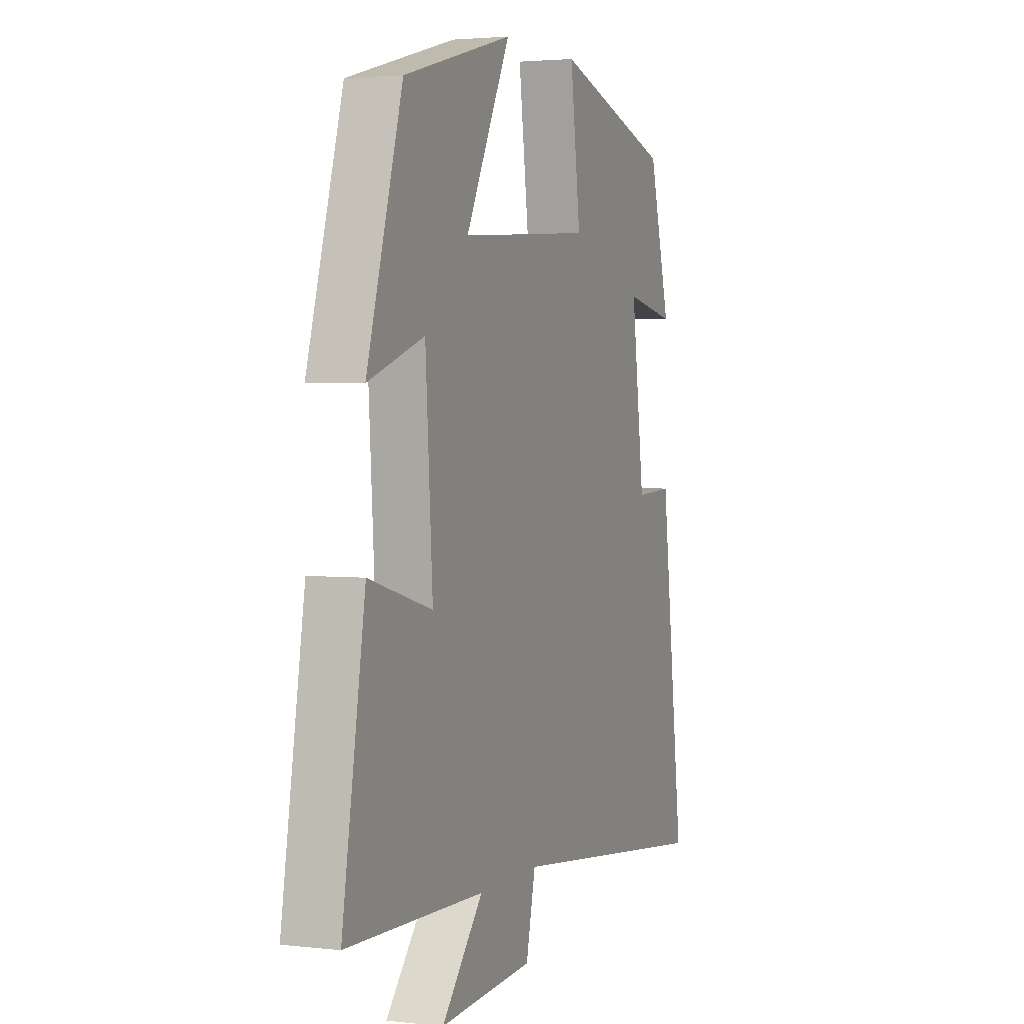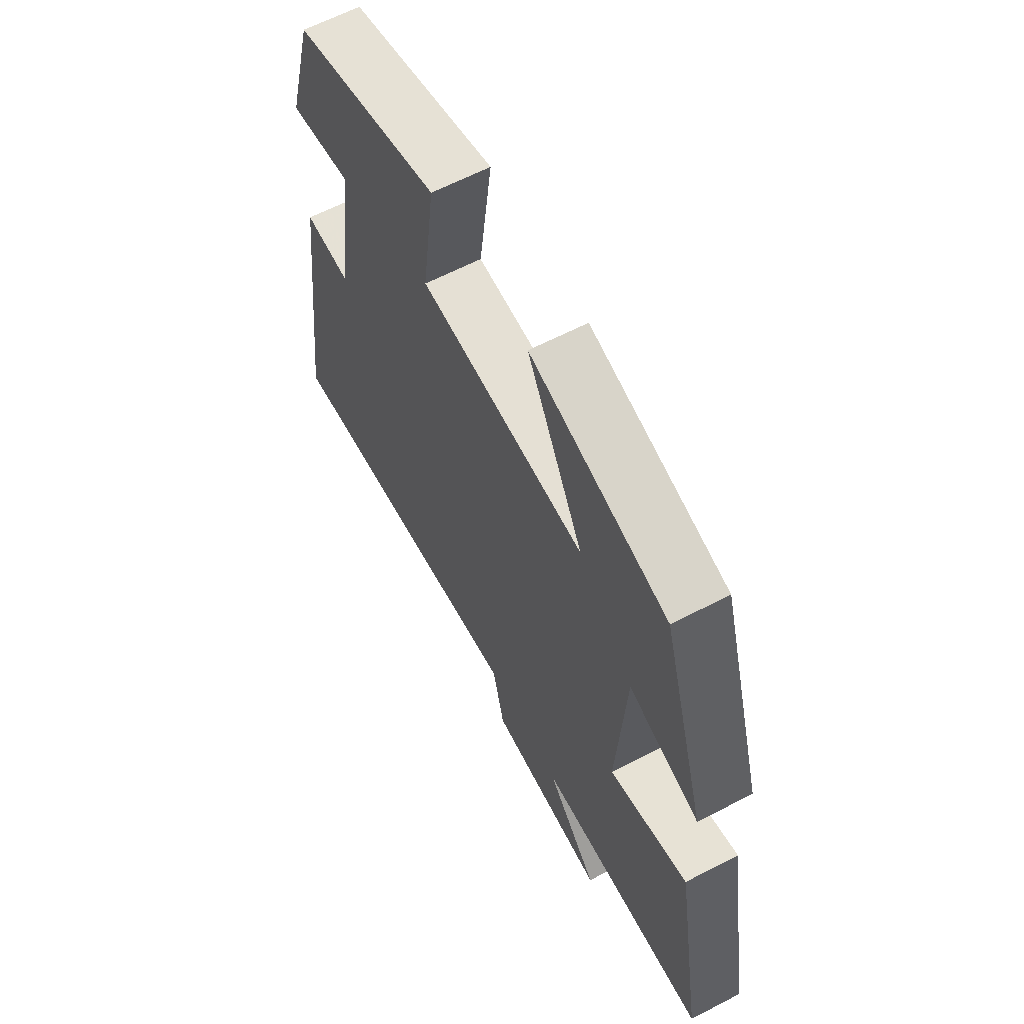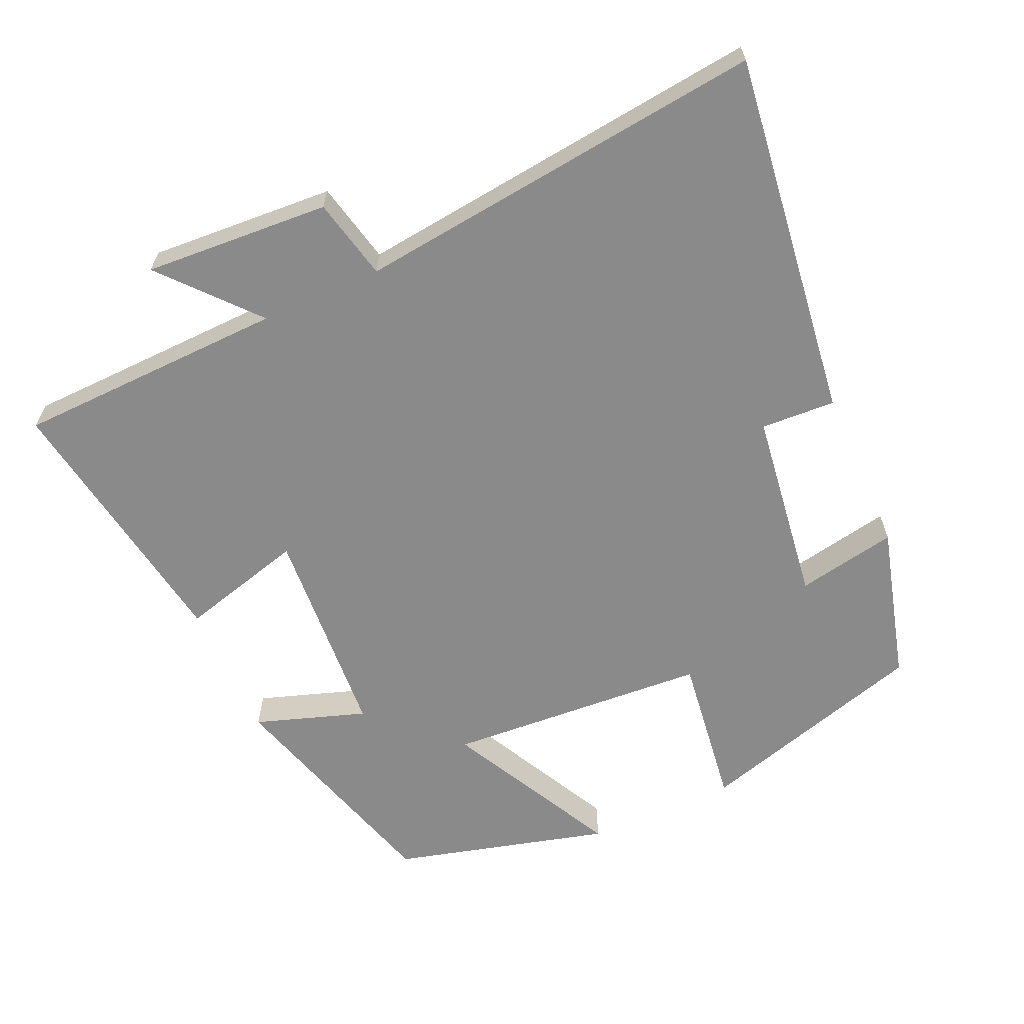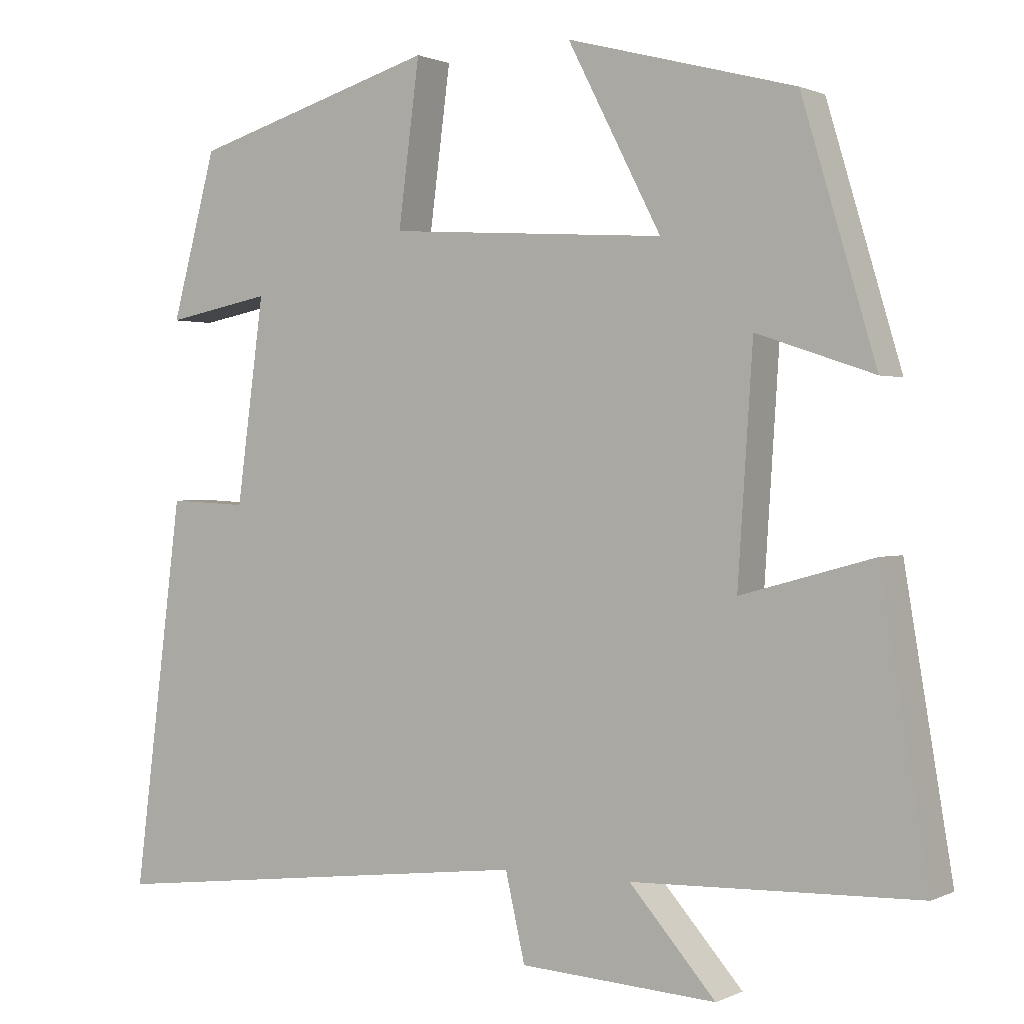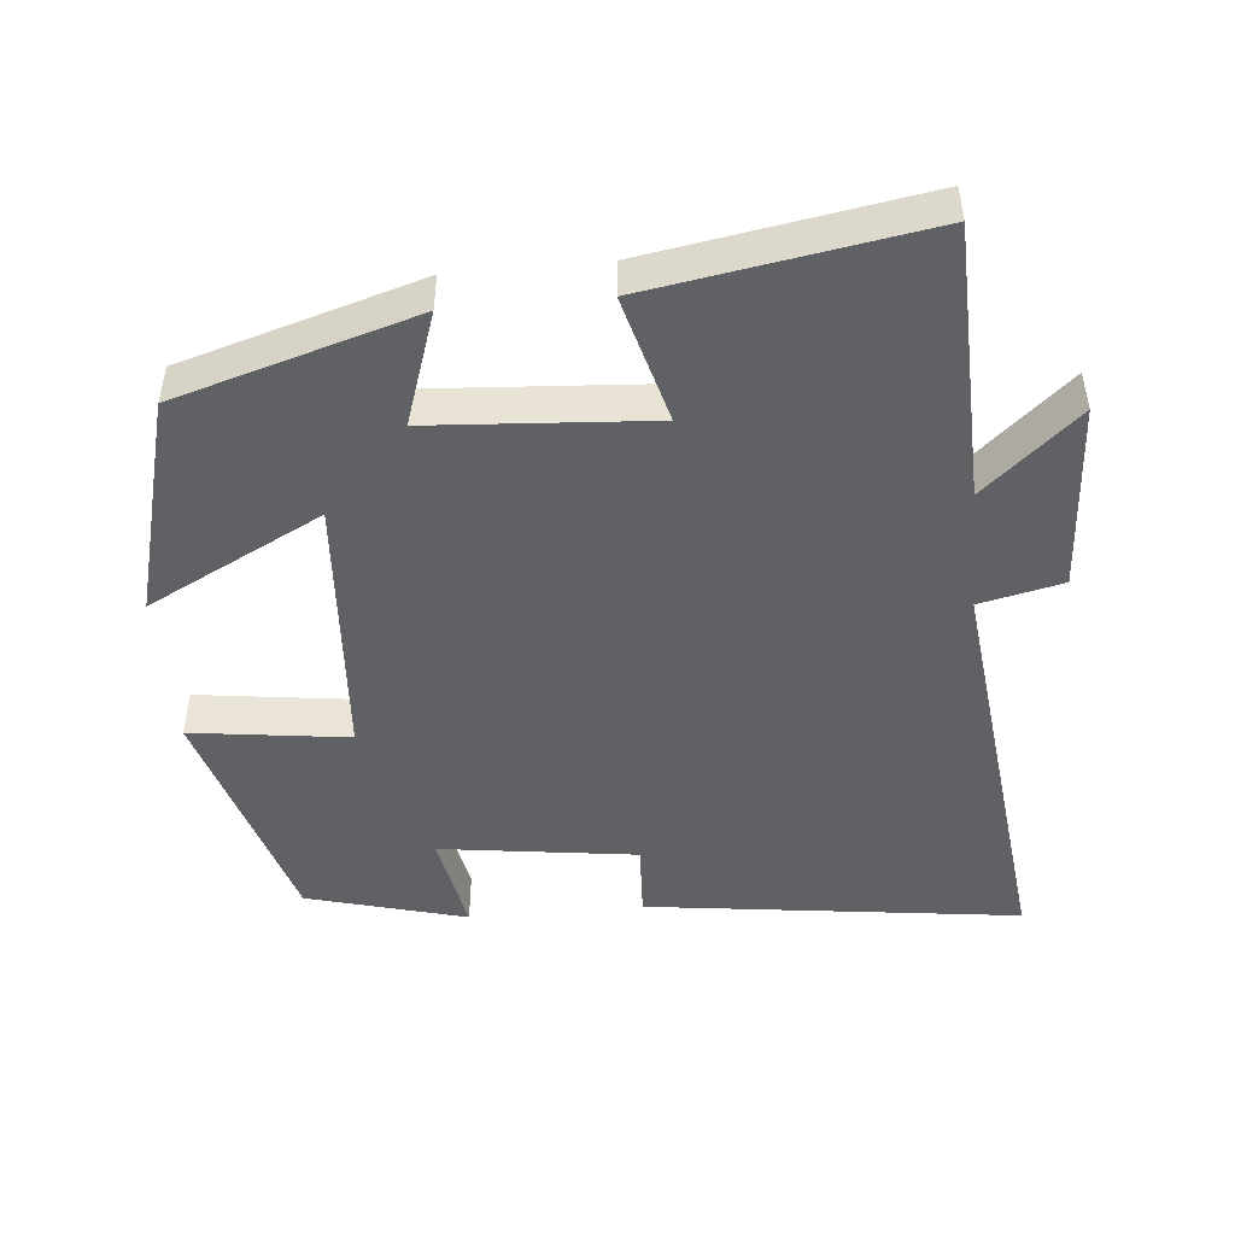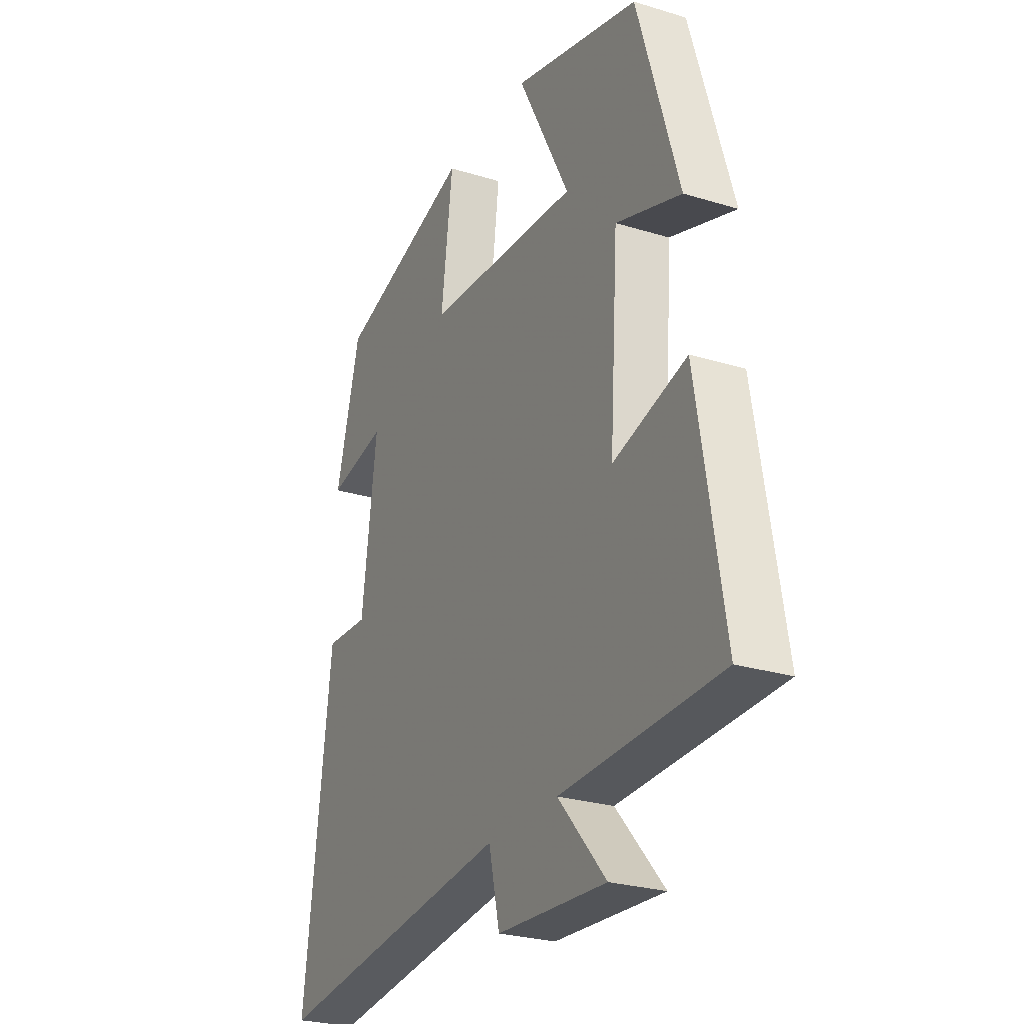
<metadata>
{"format":"obj","ext":"obj","renderer":"f3d","projection":"perspective","resolution":1024,"background":"white","views":[{"elev":2.8,"azim":111.6,"up":"+Z"},{"elev":62.9,"azim":62.3,"up":"+Z"},{"elev":-63.4,"azim":-156.0,"up":"+Y"},{"elev":1.0,"azim":31.7,"up":"+Z"},{"elev":-48.0,"azim":95.2,"up":"+Y"},{"elev":-26.3,"azim":64.2,"up":"+Z"}]}
</metadata>
<code>
v -0.565 0.07 -0.568
v -0.5 0.07 -0.054
v -0.396 0.07 -0.059
v -0.36 0.07 0.211
v -0.5 0.07 0.184
v -0.441 0.07 0.403
v -0.116 0.07 0.5
v -0.144 0.07 0.284
v 0.224 0.07 0.26
v 0.1 0.07 0.5
v 0.402 0.07 0.42
v 0.5 0.07 0.092
v 0.345 0.07 0.144
v 0.325 0.07 -0.158
v 0.5 0.07 -0.11
v 0.563 0.07 -0.488
v 0.184 0.07 -0.5
v 0.298 0.07 -0.63
v 0.038 0.07 -0.614
v 0.012 0.07 -0.5
v -0.565 0 -0.568
v -0.5 0 -0.054
v -0.396 0 -0.059
v -0.36 0 0.211
v -0.5 0 0.184
v -0.441 0 0.403
v -0.116 0 0.5
v -0.144 0 0.284
v 0.224 0 0.26
v 0.1 0 0.5
v 0.402 0 0.42
v 0.5 0 0.092
v 0.345 0 0.144
v 0.325 0 -0.158
v 0.5 0 -0.11
v 0.563 0 -0.488
v 0.184 0 -0.5
v 0.298 0 -0.63
v 0.038 0 -0.614
v 0.012 0 -0.5
f 17 18 19 20
f 16 17 20
f 15 16 20
f 14 15 20
f 13 14 20 1
f 11 12 13
f 10 11 13
f 9 10 13
f 8 9 13 1
f 6 7 8
f 5 6 8
f 4 5 8
f 3 4 8
f 3 8 1
f 1 2 3
f 40 39 38 37
f 40 37 36
f 40 36 35
f 40 35 34
f 21 40 34 33
f 33 32 31
f 33 31 30
f 33 30 29
f 21 33 29 28
f 28 27 26
f 28 26 25
f 28 25 24
f 28 24 23
f 21 28 23
f 23 22 21
f 1 21 22 2
f 2 22 23 3
f 3 23 24 4
f 4 24 25 5
f 5 25 26 6
f 6 26 27 7
f 7 27 28 8
f 8 28 29 9
f 9 29 30 10
f 10 30 31 11
f 11 31 32 12
f 12 32 33 13
f 13 33 34 14
f 14 34 35 15
f 15 35 36 16
f 16 36 37 17
f 17 37 38 18
f 18 38 39 19
f 19 39 40 20
f 20 40 21 1

</code>
